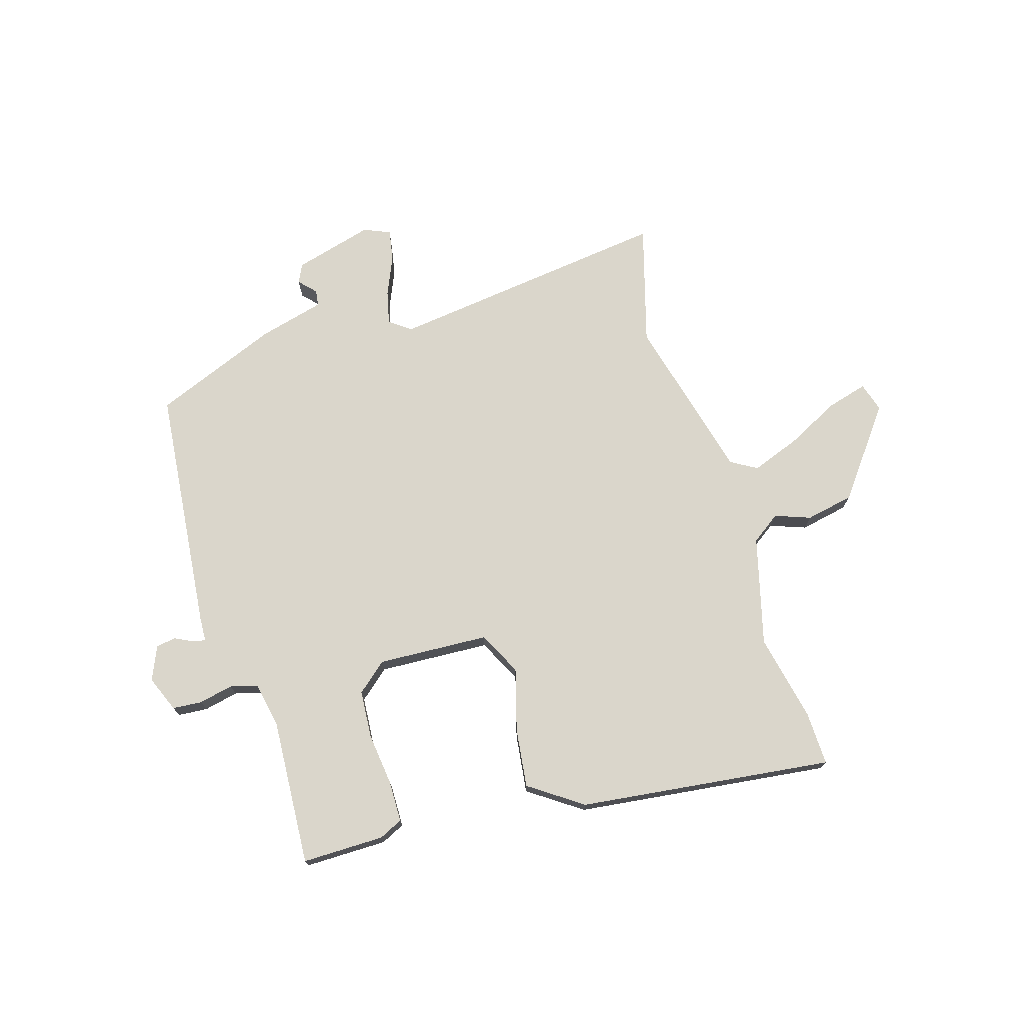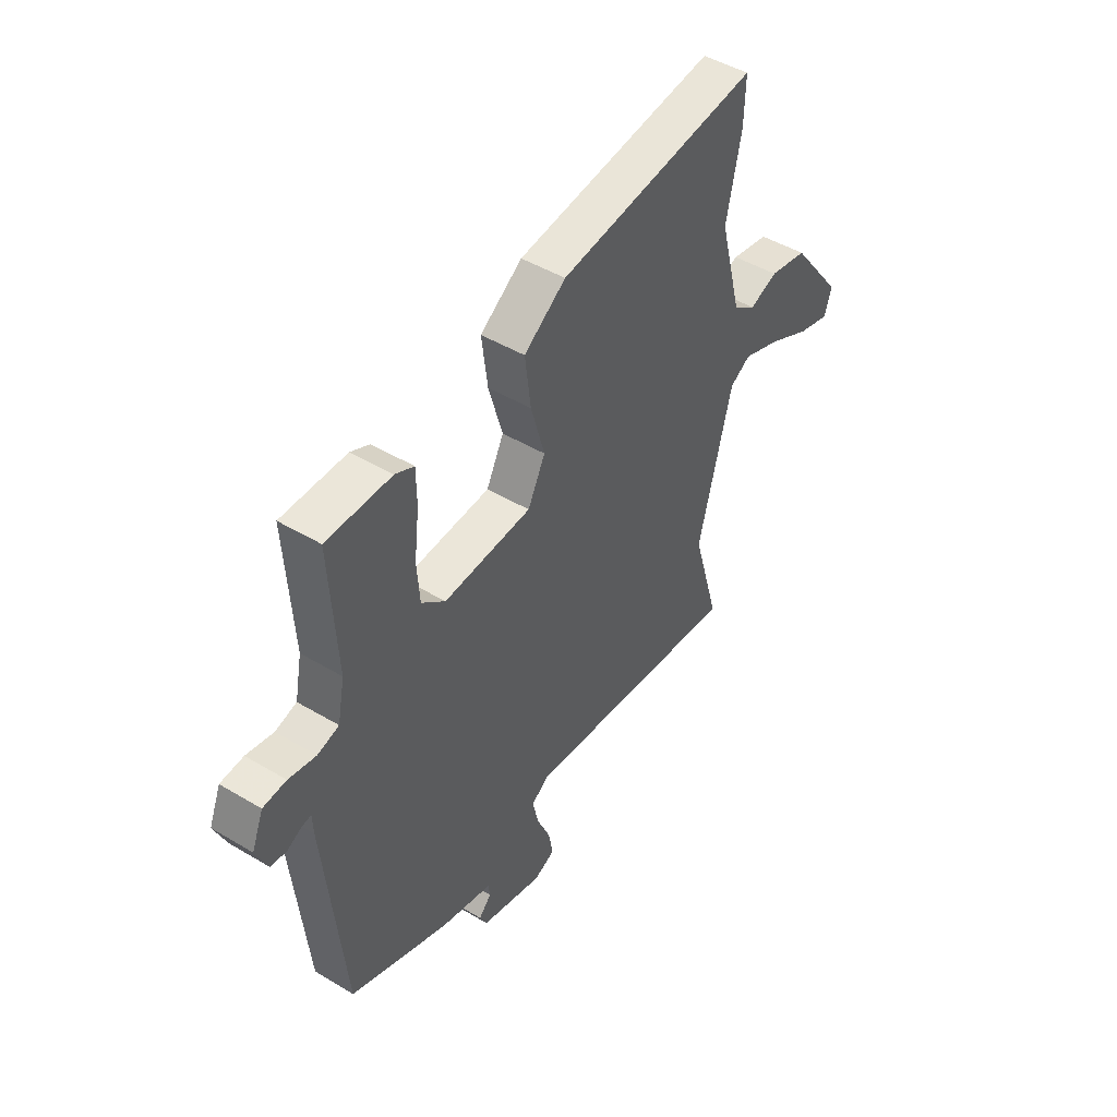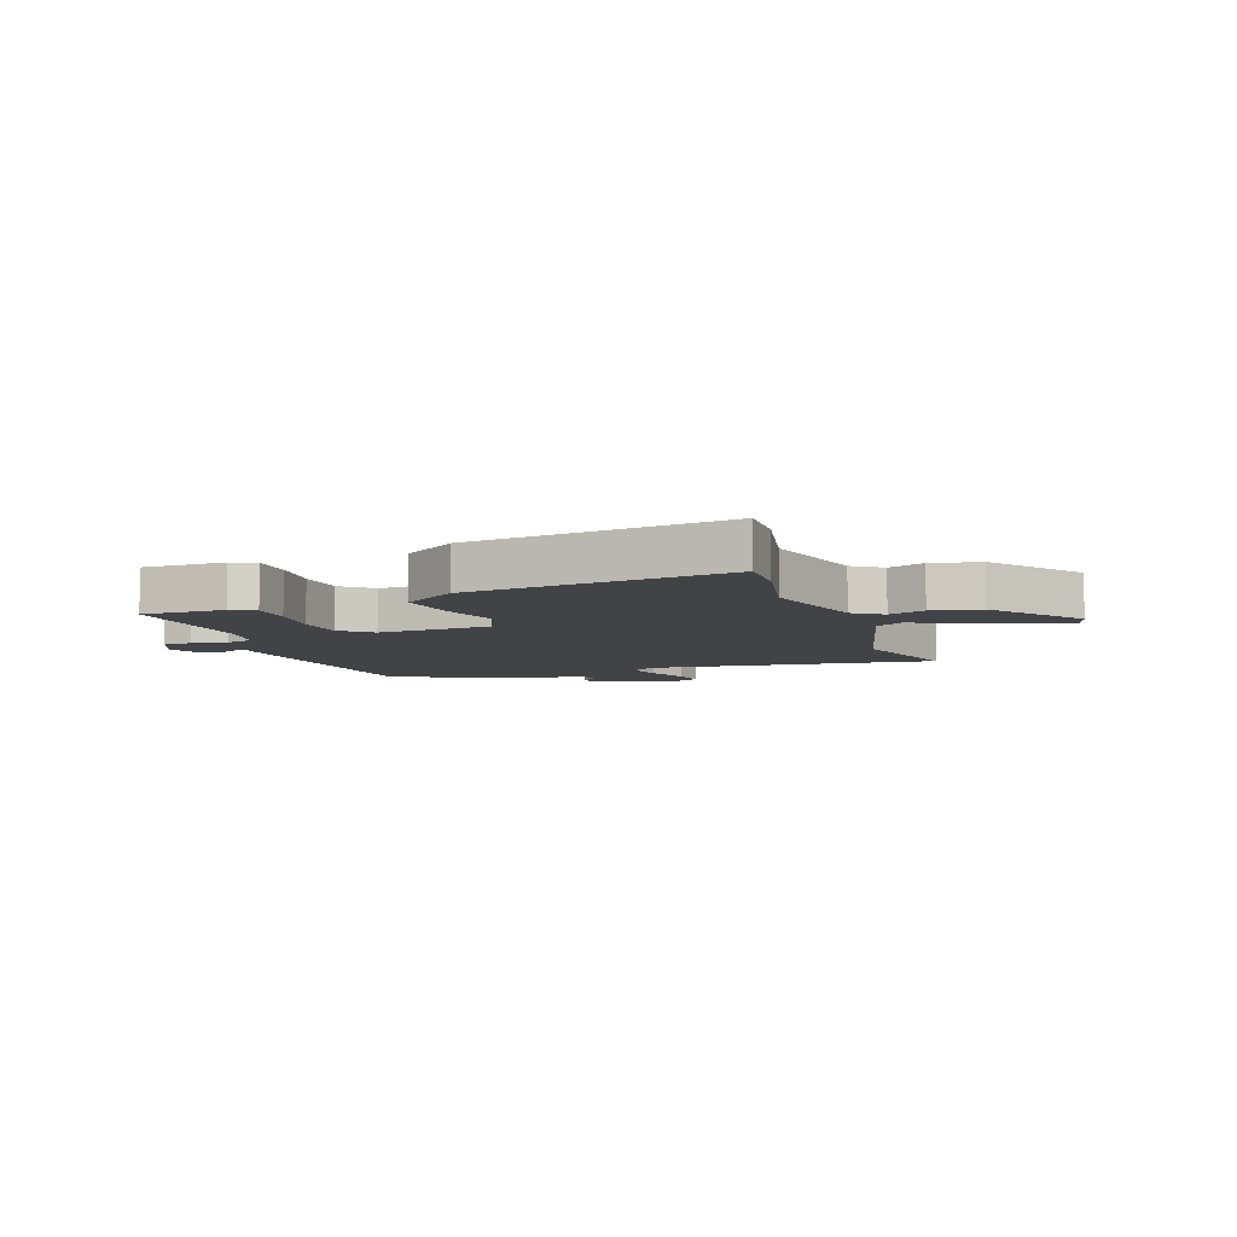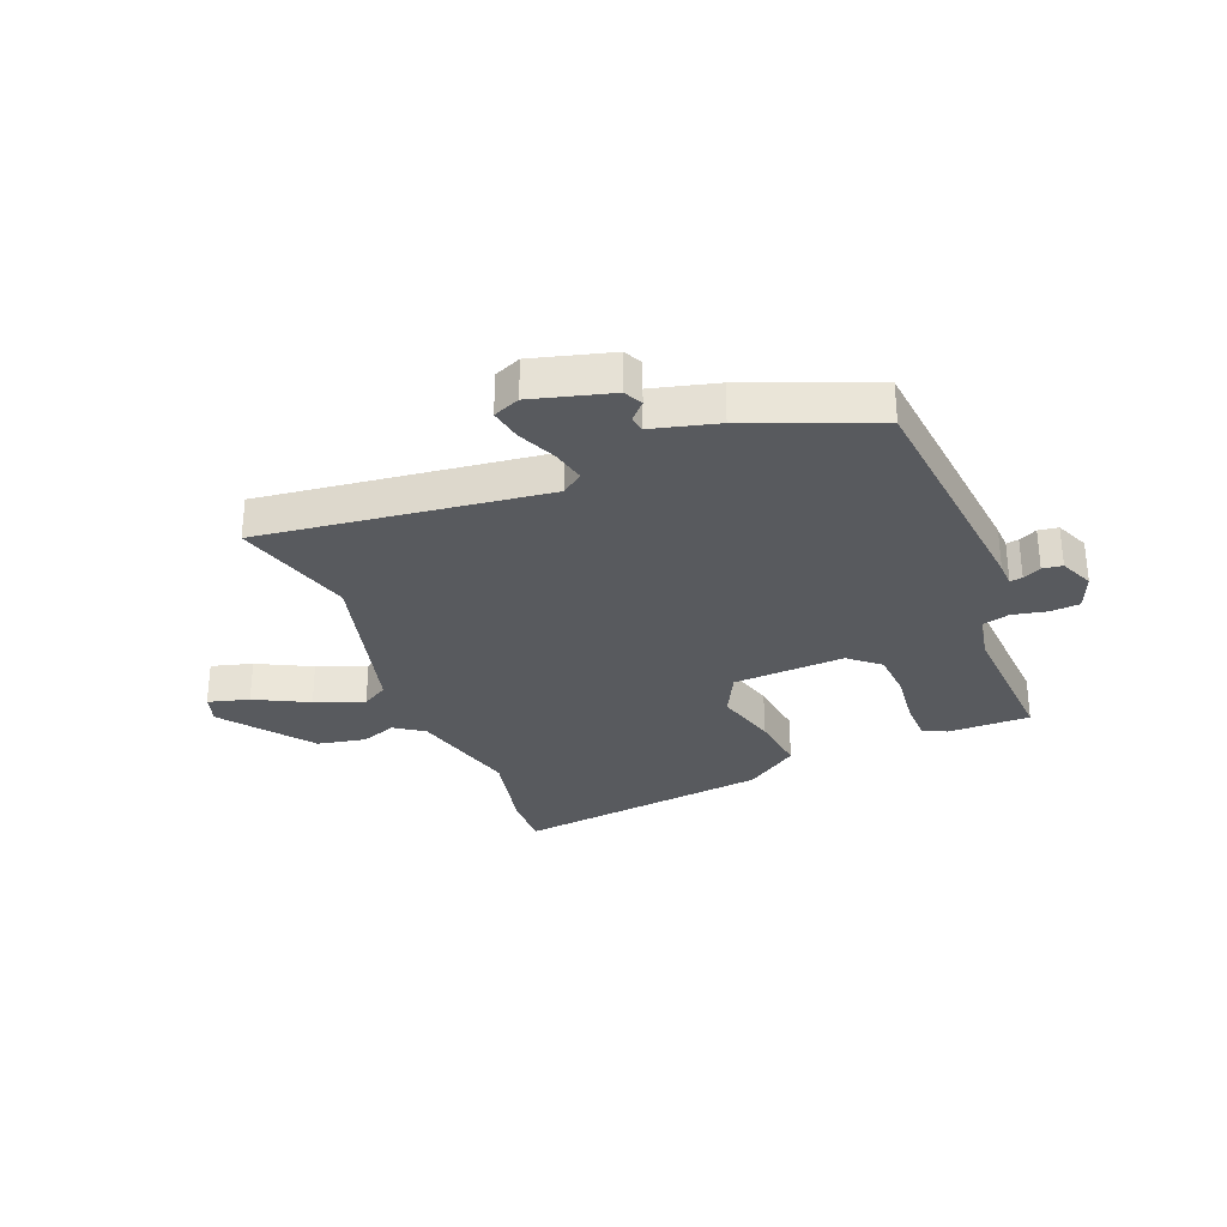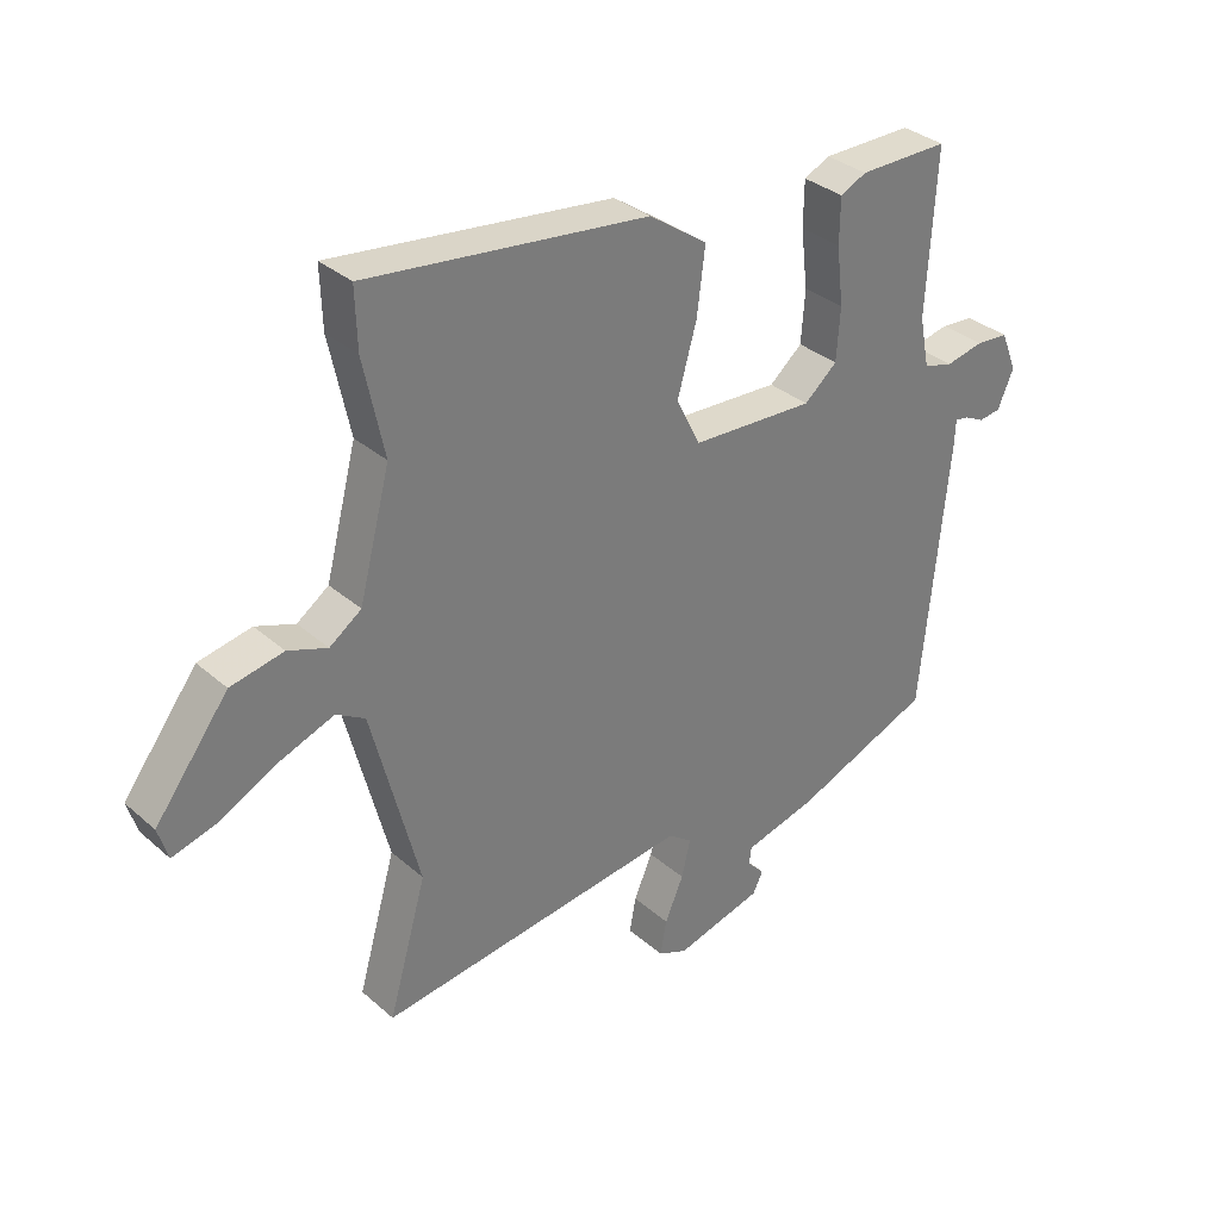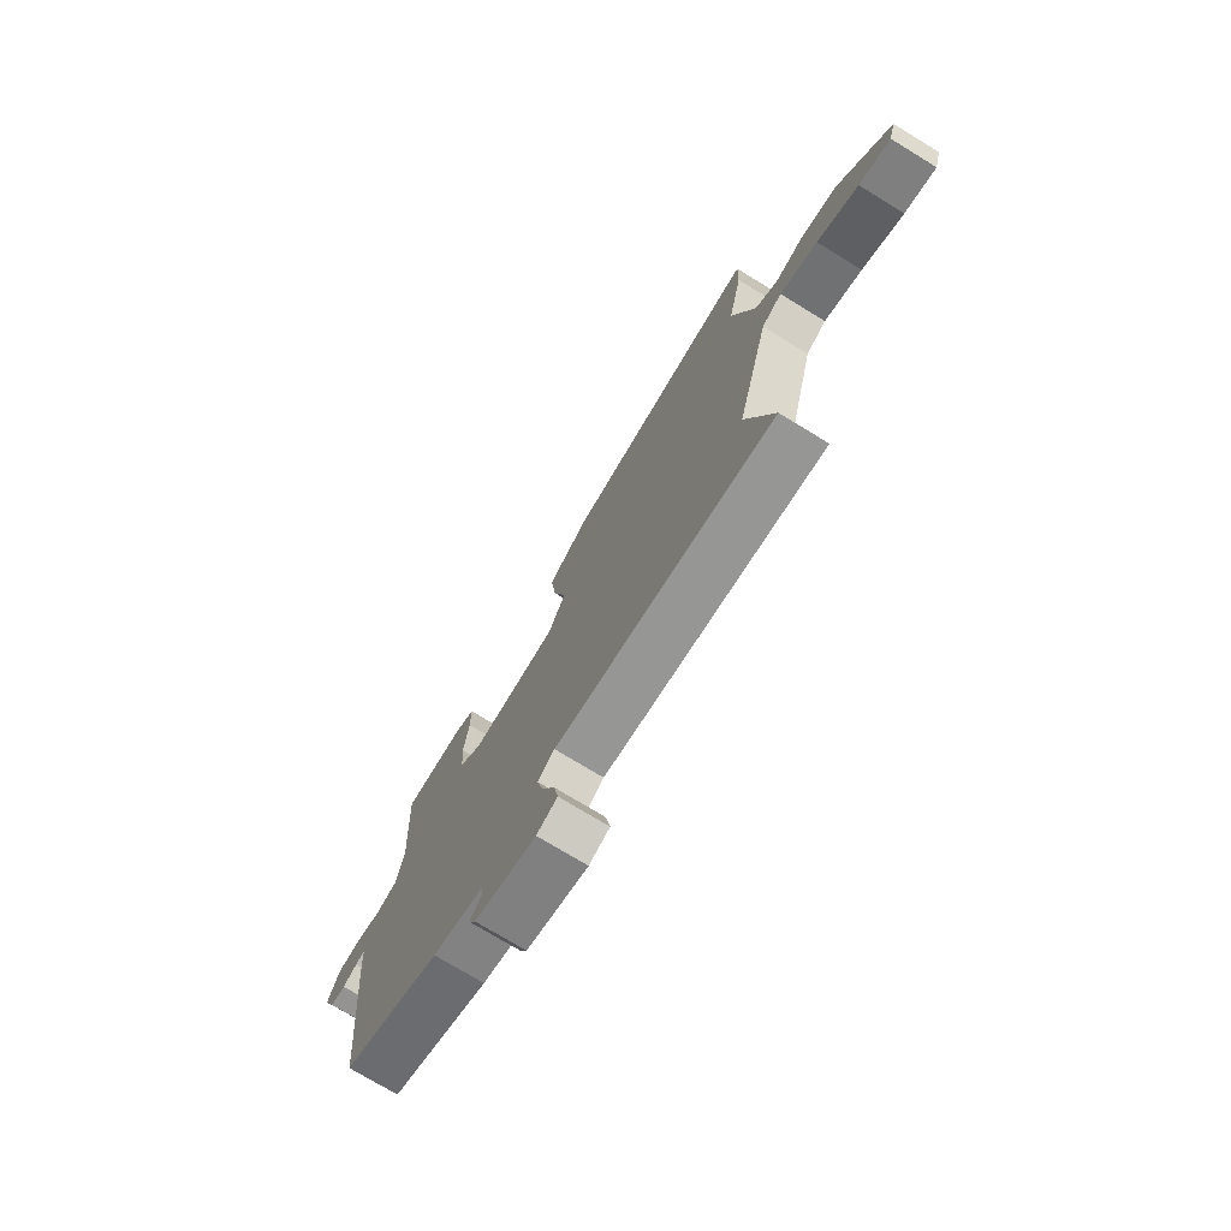
<metadata>
{"format":"obj","ext":"obj","renderer":"f3d","projection":"perspective","resolution":1024,"background":"white","views":[{"elev":73.8,"azim":-16.8,"up":"+Y"},{"elev":46.8,"azim":-55.8,"up":"+Z"},{"elev":-7.4,"azim":19.7,"up":"+Y"},{"elev":-30.6,"azim":-158.2,"up":"+Y"},{"elev":33.1,"azim":139.9,"up":"+Z"},{"elev":-74.4,"azim":58.6,"up":"+Z"}]}
</metadata>
<code>
v -0.498 0.07 -0.441
v -0.541 0.07 -0.007
v -0.543 0.07 0.036
v -0.565 0.07 0.032
v -0.597 0.07 0.016
v -0.632 0.07 0.021
v -0.658 0.07 0.081
v -0.632 0.07 0.145
v -0.58 0.07 0.149
v -0.519 0.07 0.136
v -0.471 0.07 0.149
v -0.455 0.07 0.231
v -0.47 0.07 0.49
v -0.325 0.07 0.489
v -0.283 0.07 0.469
v -0.282 0.07 0.396
v -0.293 0.07 0.302
v -0.287 0.07 0.218
v -0.234 0.07 0.173
v -0.037 0.07 0.183
v 0.002 0.07 0.26
v -0.029 0.07 0.37
v -0.042 0.07 0.475
v 0.052 0.07 0.54
v 0.503 0.07 0.594
v 0.5 0.07 0.499
v 0.467 0.07 0.344
v 0.517 0.07 0.152
v 0.568 0.07 0.116
v 0.631 0.07 0.139
v 0.716 0.07 0.122
v 0.834 0.07 -0.033
v 0.818 0.07 -0.085
v 0.746 0.07 -0.065
v 0.652 0.07 -0.017
v 0.566 0.07 0.015
v 0.52 0.07 -0.012
v 0.444 0.07 -0.306
v 0.505 0.07 -0.519
v 0.003 0.07 -0.456
v -0.035 0.07 -0.484
v -0.021 0.07 -0.544
v 0.009 0.07 -0.613
v 0.019 0.07 -0.669
v -0.028 0.07 -0.689
v -0.168 0.07 -0.651
v -0.184 0.07 -0.618
v -0.156 0.07 -0.588
v -0.16 0.07 -0.56
v -0.276 0.07 -0.53
v -0.498 0 -0.441
v -0.541 0 -0.007
v -0.543 0 0.036
v -0.565 0 0.032
v -0.597 0 0.016
v -0.632 0 0.021
v -0.658 0 0.081
v -0.632 0 0.145
v -0.58 0 0.149
v -0.519 0 0.136
v -0.471 0 0.149
v -0.455 0 0.231
v -0.47 0 0.49
v -0.325 0 0.489
v -0.283 0 0.469
v -0.282 0 0.396
v -0.293 0 0.302
v -0.287 0 0.218
v -0.234 0 0.173
v -0.037 0 0.183
v 0.002 0 0.26
v -0.029 0 0.37
v -0.042 0 0.475
v 0.052 0 0.54
v 0.503 0 0.594
v 0.5 0 0.499
v 0.467 0 0.344
v 0.517 0 0.152
v 0.568 0 0.116
v 0.631 0 0.139
v 0.716 0 0.122
v 0.834 0 -0.033
v 0.818 0 -0.085
v 0.746 0 -0.065
v 0.652 0 -0.017
v 0.566 0 0.015
v 0.52 0 -0.012
v 0.444 0 -0.306
v 0.505 0 -0.519
v 0.003 0 -0.456
v -0.035 0 -0.484
v -0.021 0 -0.544
v 0.009 0 -0.613
v 0.019 0 -0.669
v -0.028 0 -0.689
v -0.168 0 -0.651
v -0.184 0 -0.618
v -0.156 0 -0.588
v -0.16 0 -0.56
v -0.276 0 -0.53
f 49 50 1 2
f 45 46 47 48
f 45 48 49
f 42 43 44 45
f 41 42 45 49
f 40 41 49 2
f 38 39 40 2
f 32 33 34 35
f 32 35 36
f 29 30 31 32
f 29 32 36
f 28 29 36 37
f 24 25 26 27
f 21 22 23 24
f 21 24 27 28
f 14 15 16 17
f 12 13 14 17
f 11 12 17 18
f 7 8 9 10
f 7 10 11
f 4 5 6 7
f 3 4 7 11
f 20 21 28 37
f 19 20 37 38
f 3 11 18 19
f 2 3 19 38
f 52 51 100 99
f 98 97 96 95
f 99 98 95
f 95 94 93 92
f 99 95 92 91
f 52 99 91 90
f 52 90 89 88
f 85 84 83 82
f 86 85 82
f 82 81 80 79
f 86 82 79
f 87 86 79 78
f 77 76 75 74
f 74 73 72 71
f 78 77 74 71
f 67 66 65 64
f 67 64 63 62
f 68 67 62 61
f 60 59 58 57
f 61 60 57
f 57 56 55 54
f 61 57 54 53
f 87 78 71 70
f 88 87 70 69
f 69 68 61 53
f 88 69 53 52
f 1 51 52 2
f 2 52 53 3
f 3 53 54 4
f 4 54 55 5
f 5 55 56 6
f 6 56 57 7
f 7 57 58 8
f 8 58 59 9
f 9 59 60 10
f 10 60 61 11
f 11 61 62 12
f 12 62 63 13
f 13 63 64 14
f 14 64 65 15
f 15 65 66 16
f 16 66 67 17
f 17 67 68 18
f 18 68 69 19
f 19 69 70 20
f 20 70 71 21
f 21 71 72 22
f 22 72 73 23
f 23 73 74 24
f 24 74 75 25
f 25 75 76 26
f 26 76 77 27
f 27 77 78 28
f 28 78 79 29
f 29 79 80 30
f 30 80 81 31
f 31 81 82 32
f 32 82 83 33
f 33 83 84 34
f 34 84 85 35
f 35 85 86 36
f 36 86 87 37
f 37 87 88 38
f 38 88 89 39
f 39 89 90 40
f 40 90 91 41
f 41 91 92 42
f 42 92 93 43
f 43 93 94 44
f 44 94 95 45
f 45 95 96 46
f 46 96 97 47
f 47 97 98 48
f 48 98 99 49
f 49 99 100 50
f 50 100 51 1

</code>
